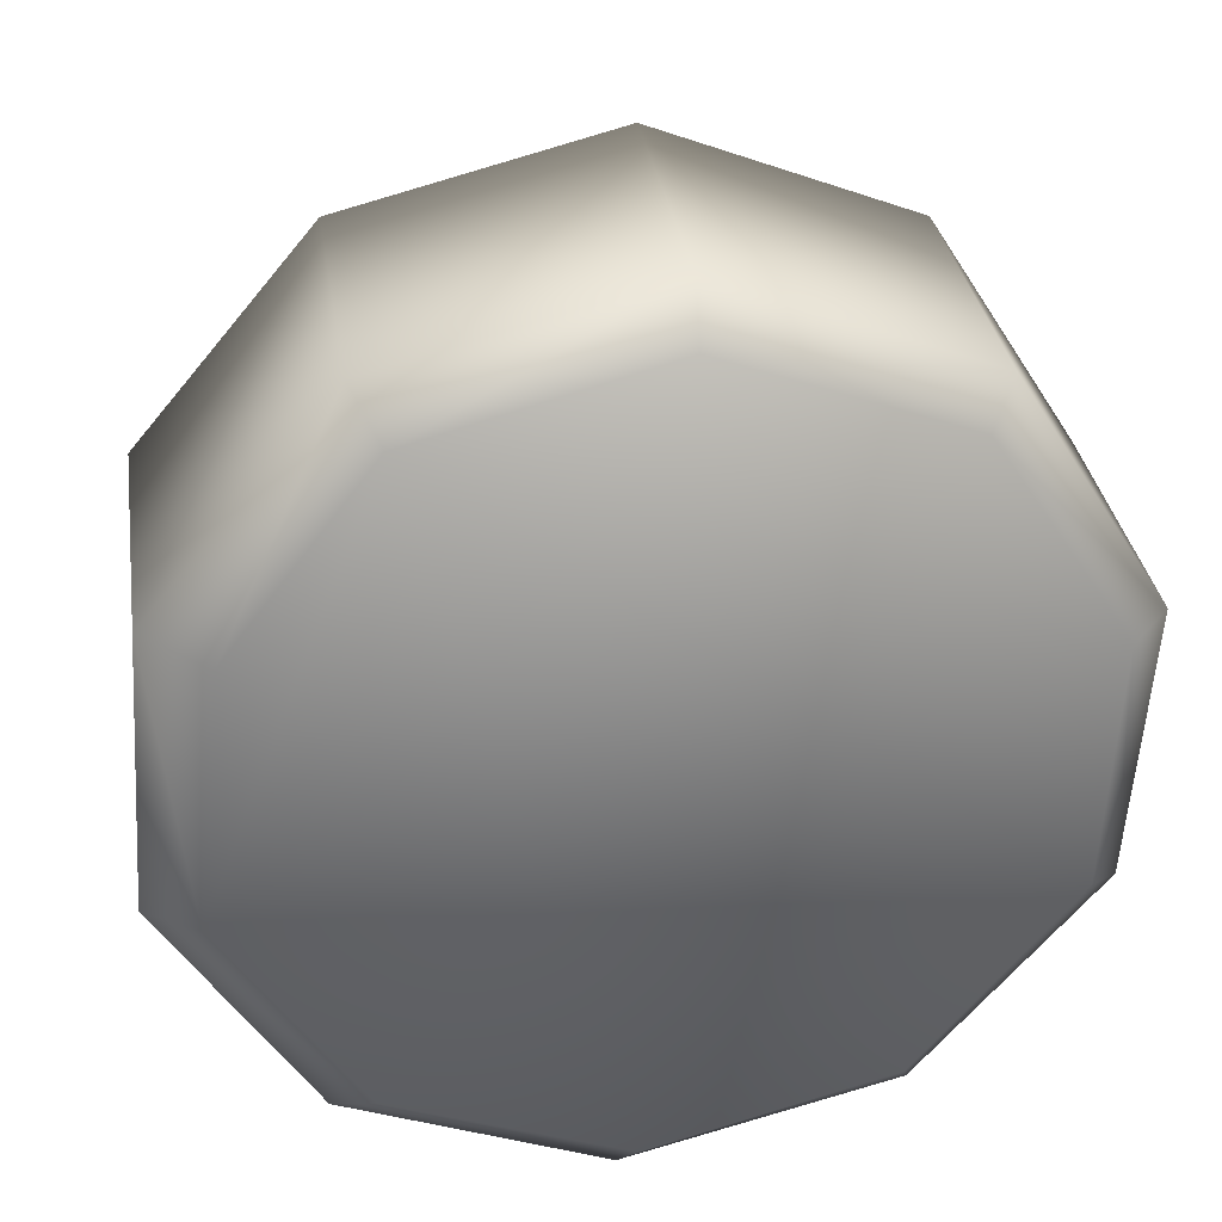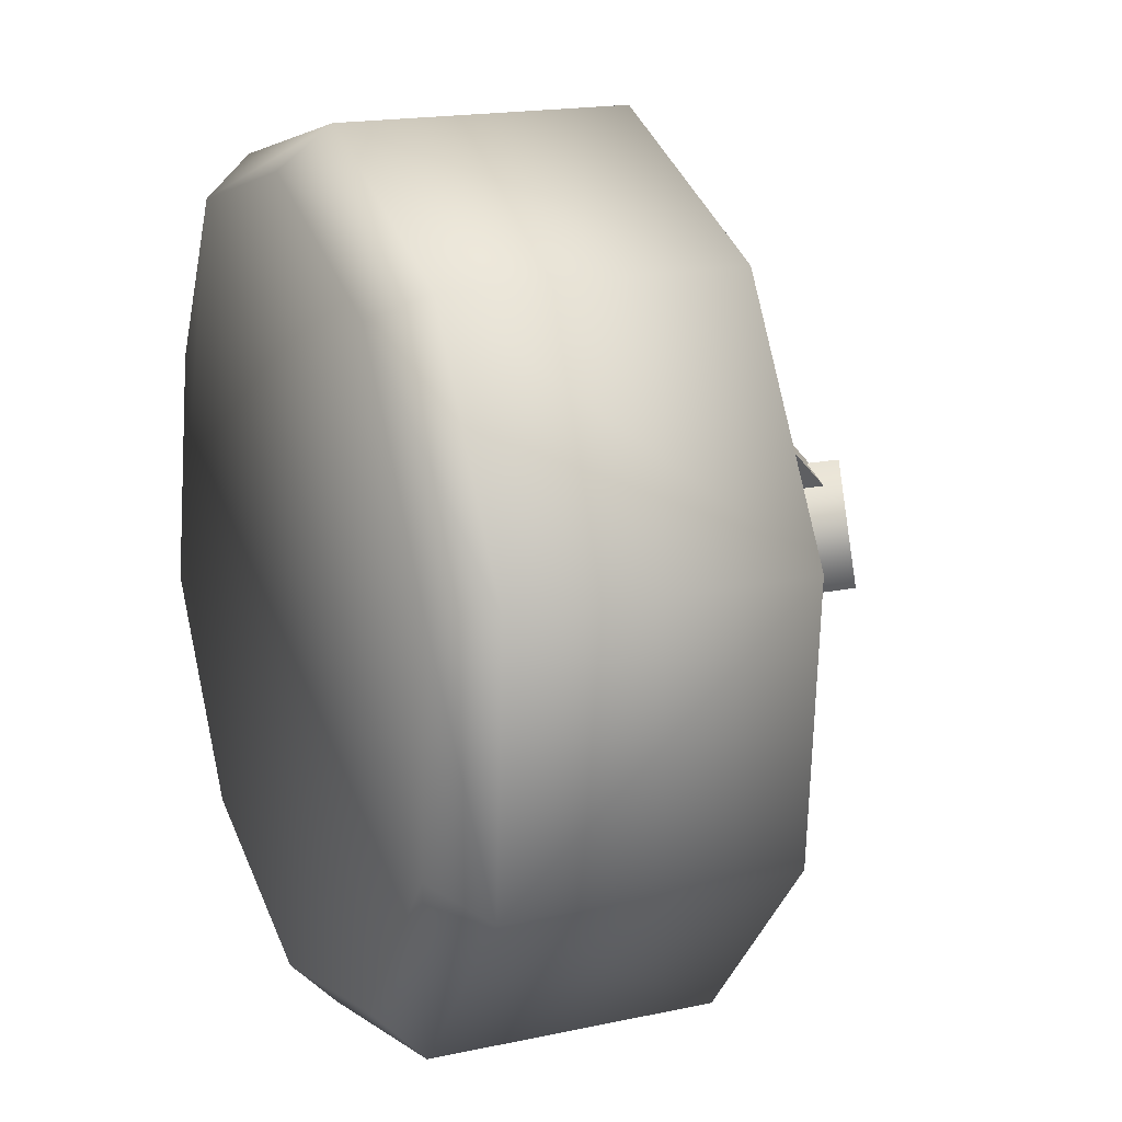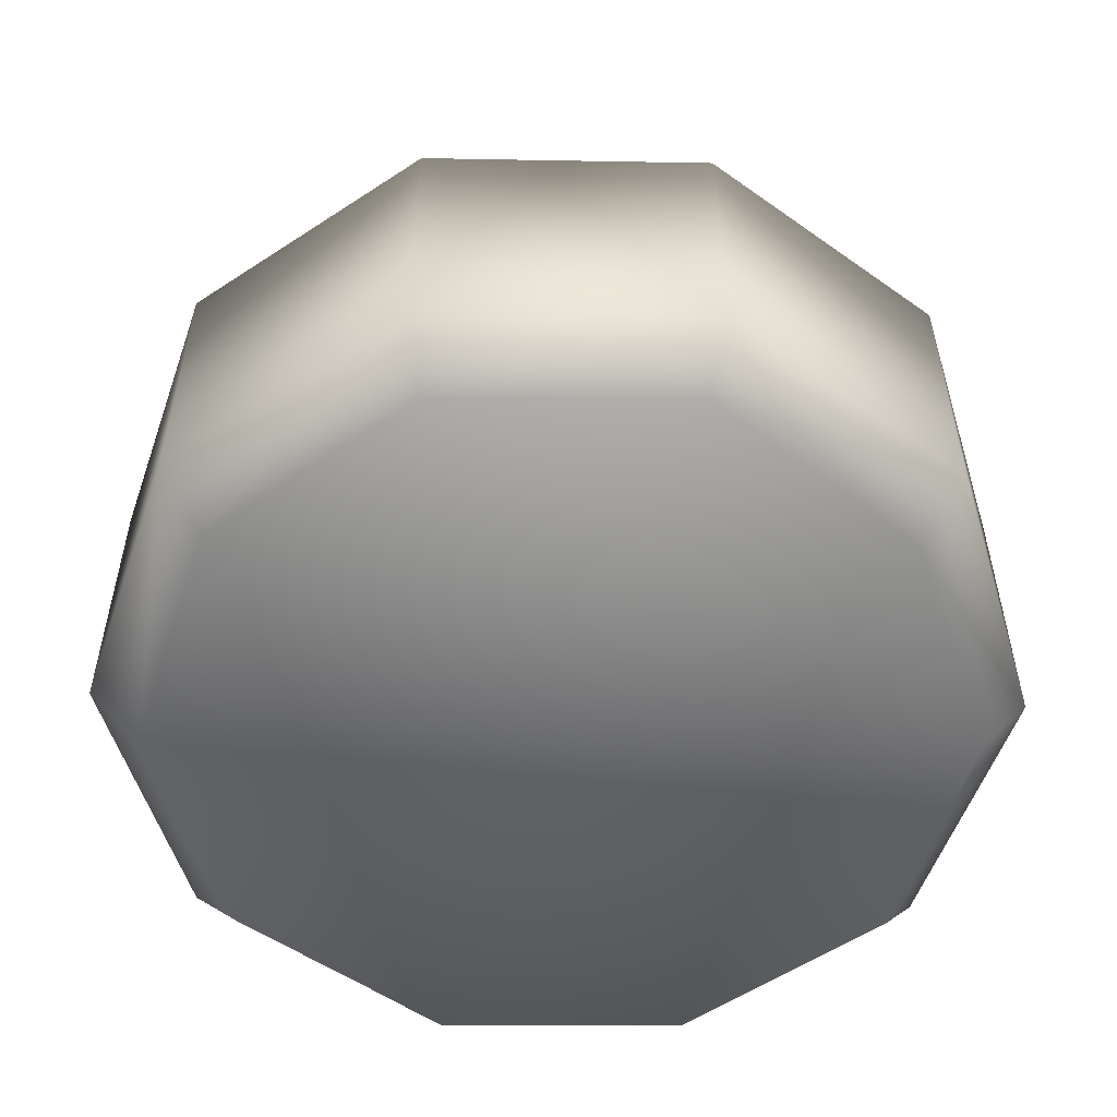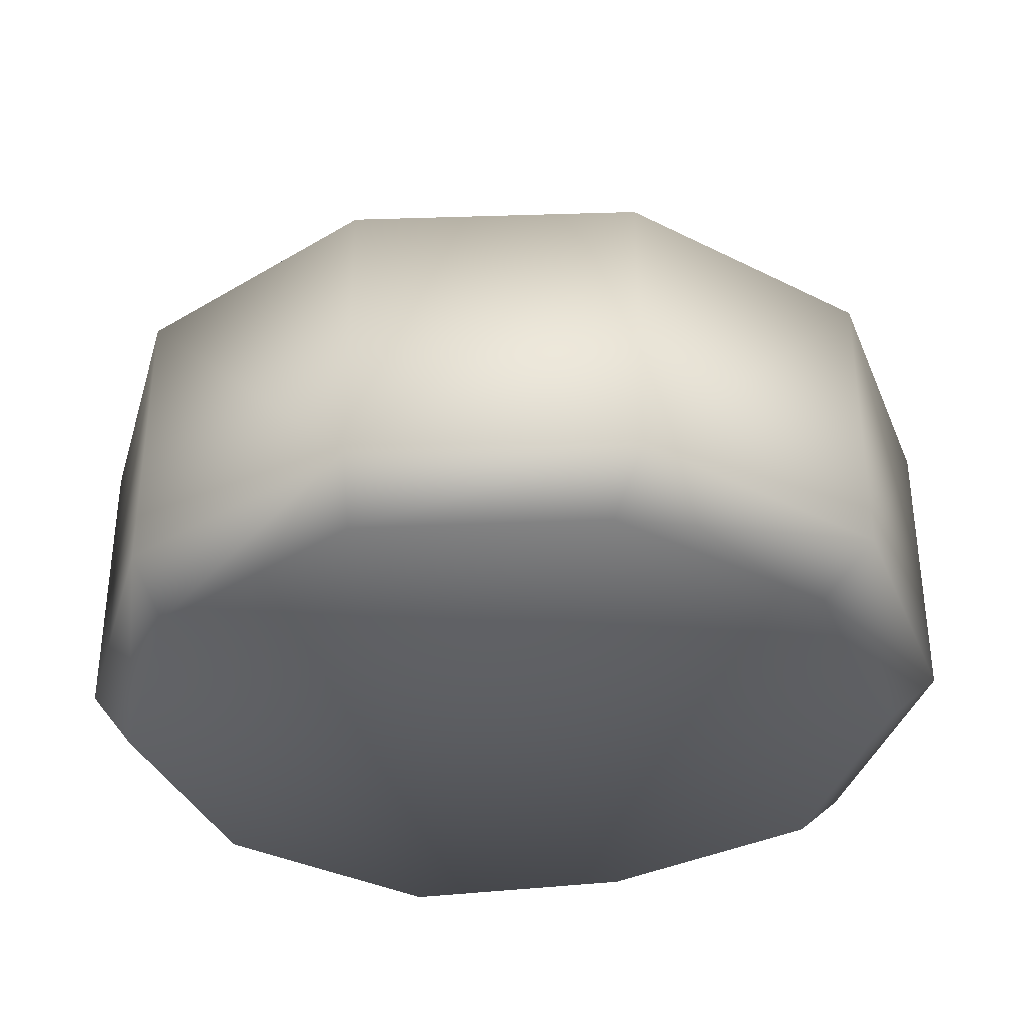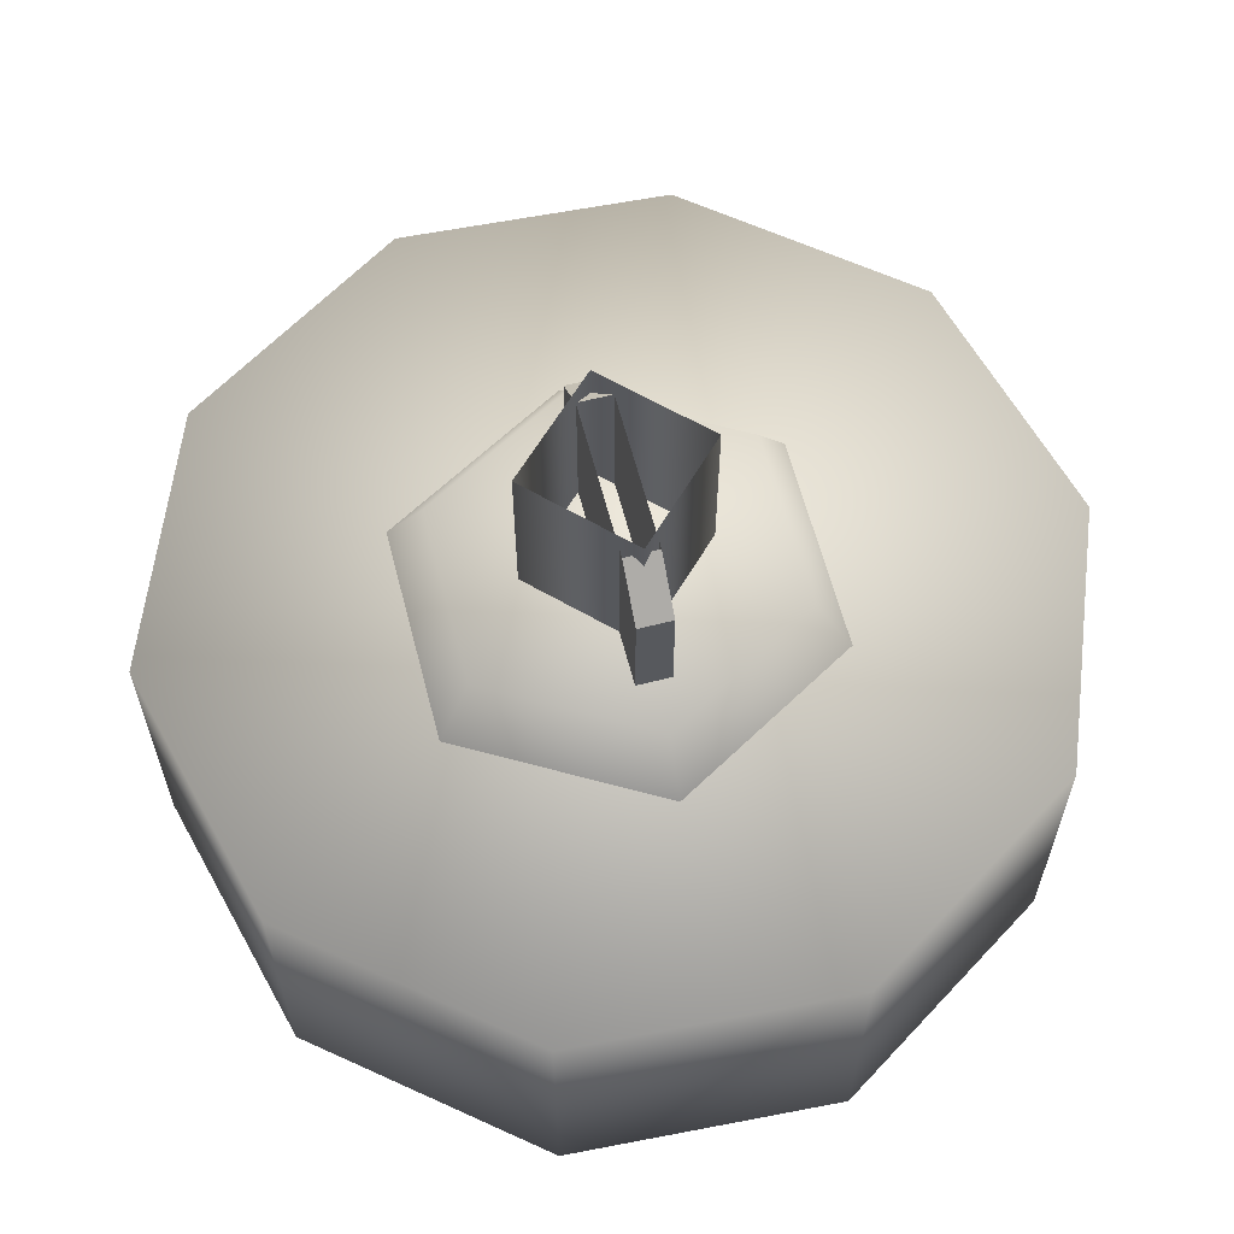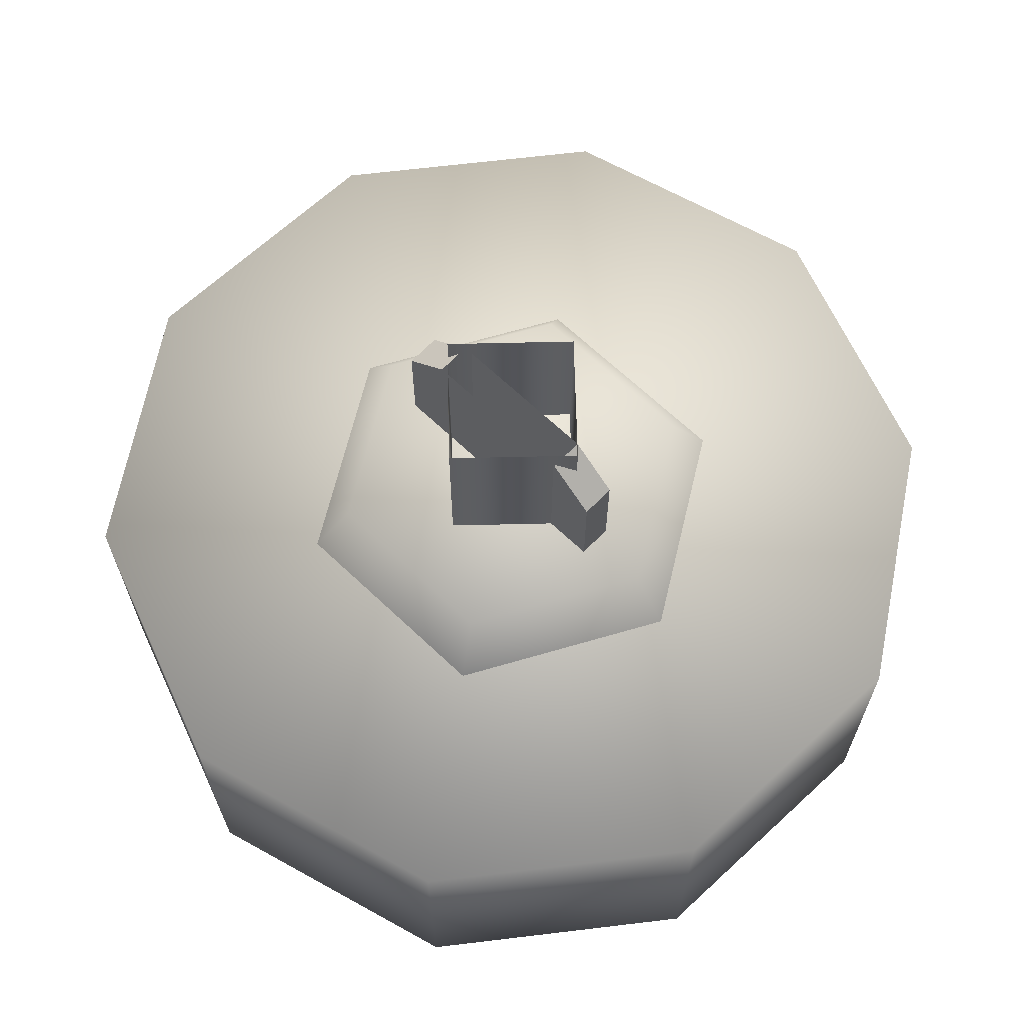
<metadata>
{"format":"obj","ext":"obj","renderer":"f3d","projection":"perspective","resolution":1024,"background":"white","views":[{"elev":32.7,"azim":171.5,"up":"+Y"},{"elev":17.8,"azim":-112.8,"up":"+Y"},{"elev":-54.4,"azim":56.8,"up":"+Z"},{"elev":-35.7,"azim":-47.8,"up":"+Z"},{"elev":61.8,"azim":10.8,"up":"+Z"},{"elev":66.3,"azim":159.0,"up":"+Z"}]}
</metadata>
<code>
g wheel_low_Cylinder.002
v -0.4367 0.4564 -1.581
v -0.7459 0.8265 -1.581
v -0.7786 1.308 -1.581
v -0.5221 1.716 -1.581
v -0.0745 1.896 -1.581
v 0.3932 1.778 -1.581
v 0.7025 1.408 -1.581
v 0.4786 0.5184 -1.581
v -0.4069 0.5473 -2.173
v -0.4367 0.4564 -2.084
v -0.6774 0.8813 -2.173
v -0.7459 0.8265 -2.084
v -0.6999 1.311 -2.173
v -0.7786 1.308 -2.084
v -0.4658 1.671 -2.173
v -0.5221 1.716 -2.084
v -0.06453 1.825 -2.173
v -0.0745 1.896 -2.084
v 0.3506 1.714 -2.173
v 0.3932 1.778 -2.084
v 0.7025 1.408 -2.084
v 0.4095 0.5901 -2.173
v 0.4786 0.5184 -2.084
v 0.03105 0.3387 -1.581
v 0.03105 0.3387 -2.084
v 0.008269 0.436 -2.173
v 0.7351 0.9269 -1.581
v 0.7351 0.9269 -2.084
v 0.6436 0.9505 -2.173
v 0.5946 1.385 -2.159
v 0.1532 0.7482 -1.615
v 0.1146 0.8295 -1.478
v -0.2539 0.7813 -1.615
v 0.3854 1.084 -1.615
v 0.2957 1.092 -1.478
v 0.2105 1.453 -1.615
v 0.1593 1.379 -1.478
v -0.1966 1.486 -1.615
v -0.1581 1.405 -1.478
v -0.4288 1.15 -1.615
v -0.3392 1.143 -1.478
v -0.2028 0.8553 -1.478
v -0.1398 1.297 -1.565
v -0.1398 1.297 -1.295
v 0.0479 0.9005 -1.565
v -0.08571 1.322 -1.565
v -0.08571 1.322 -1.295
v 0.102 0.9261 -1.565
v 0.102 0.9261 -1.295
v 0.06738 0.9993 -1.22
v 0.0479 0.9005 -1.295
v 0.01324 0.9736 -1.22
v -0.1052 1.224 -1.22
v -0.05105 1.249 -1.22
v 0.04643 0.9735 -1.552
v 0.04643 0.9735 -1.183
v -0.1656 1.049 -1.552
v 0.1221 1.185 -1.552
v 0.1221 1.185 -1.183
v -0.08987 1.261 -1.552
v -0.08987 1.261 -1.183
v -0.1656 1.049 -1.183
g wheel_low_textures
f 3 4 16 14
f 18 5 6 20
f 28 27 8 23
f 6 7 21 20
f 1 2 12 10
f 4 5 18 16
f 12 2 3 14
f 10 12 11 9
f 12 14 13 11
f 14 16 15 13
f 16 18 17 15
f 18 20 19 17
f 19 30 29 22 26 9 11 13 15 17
f 28 23 22 29
f 25 10 9 26
f 24 1 10 25
f 8 24 25 23
f 23 25 26 22
f 21 7 27 28
f 3 2 1 24 8 27 7 6 5 4
f 21 28 29 30
f 20 21 30 19
f 34 35 32 31
f 31 32 42 33
f 36 37 35 34
f 38 39 37 36
f 40 41 39 38
f 33 42 41 40
f 42 32 35 37 39 41
f 47 46 43 44
f 45 51 52 53 44 43
f 49 48 46 47 54 50
f 51 45 48 49
f 49 50 52 51
f 44 53 54 47
f 58 59 56 55
f 55 56 62 57
f 60 61 59 58
f 57 62 61 60

</code>
